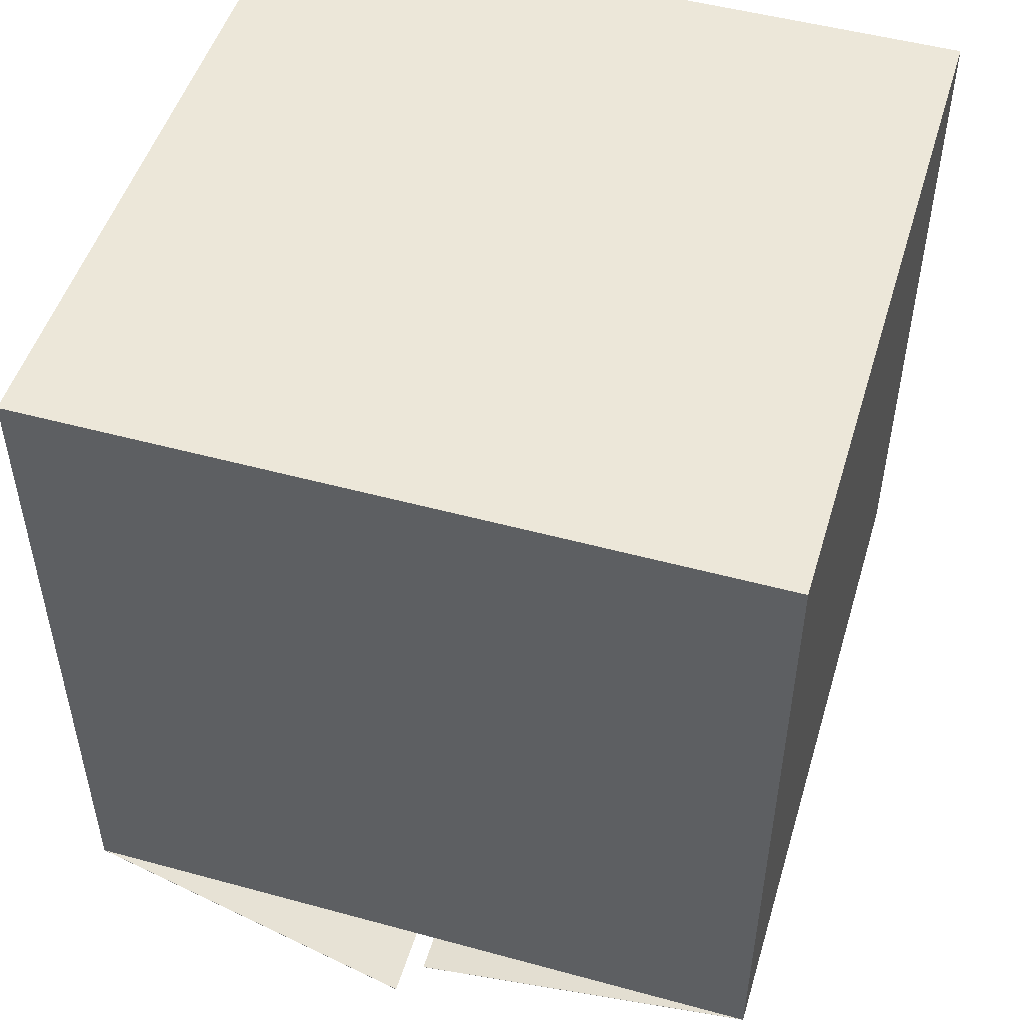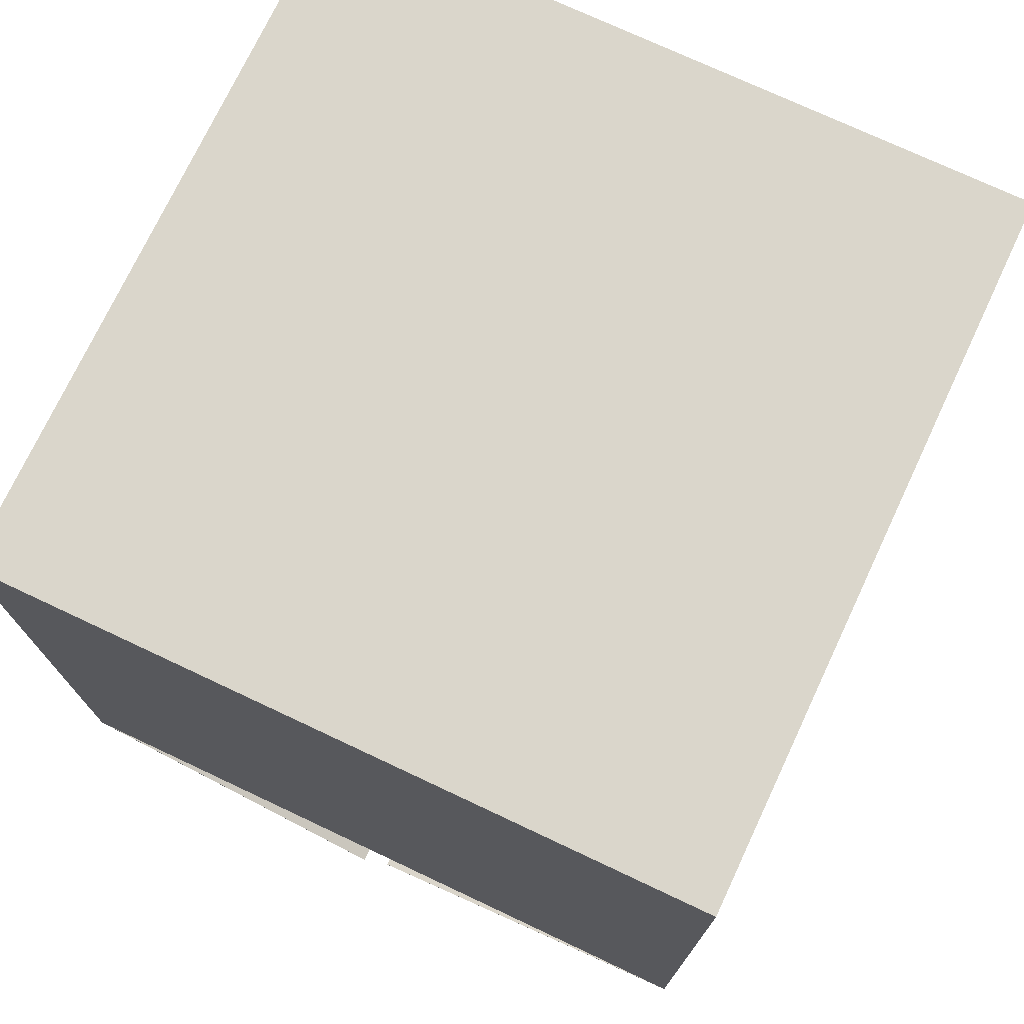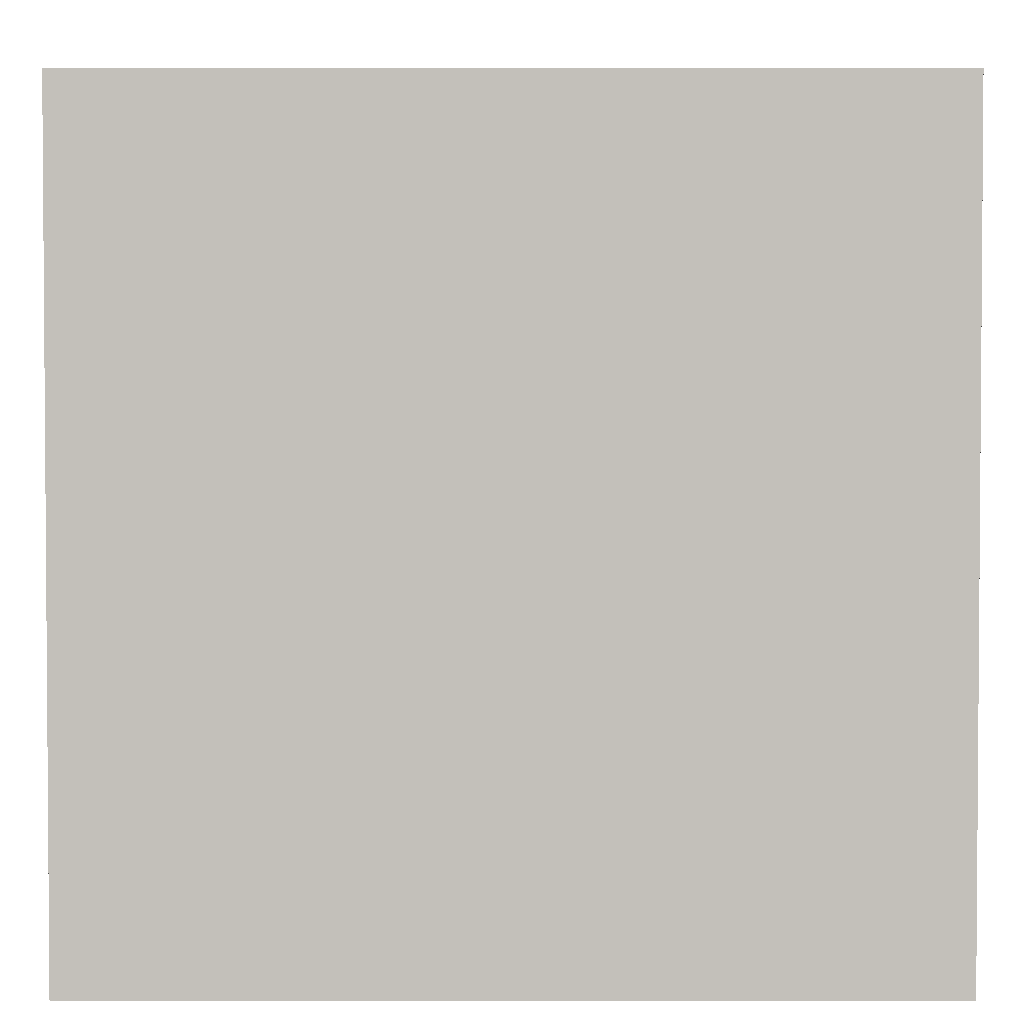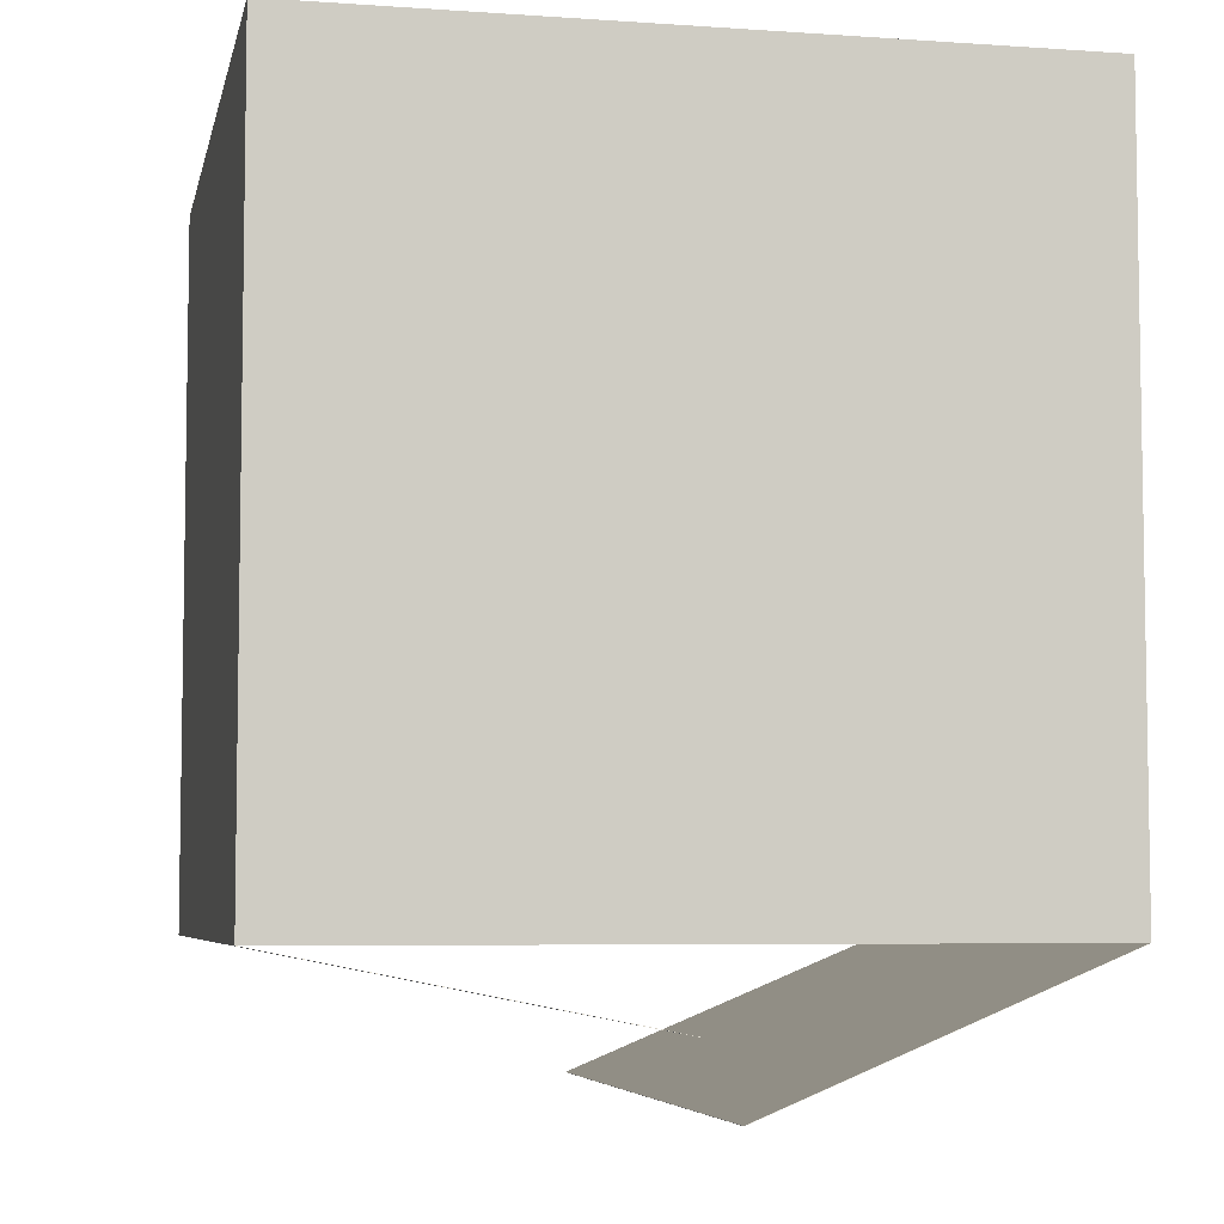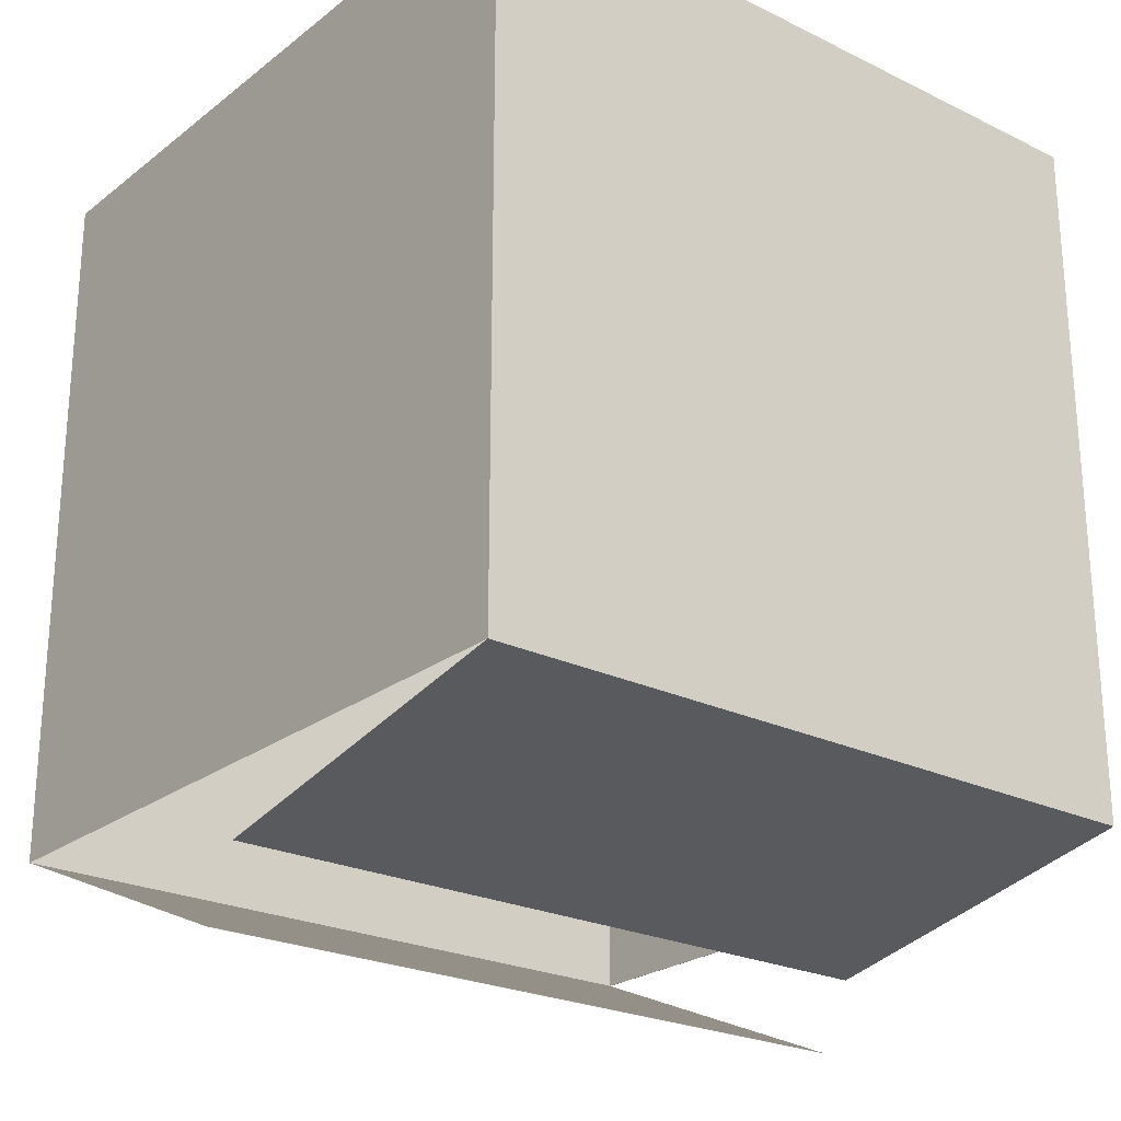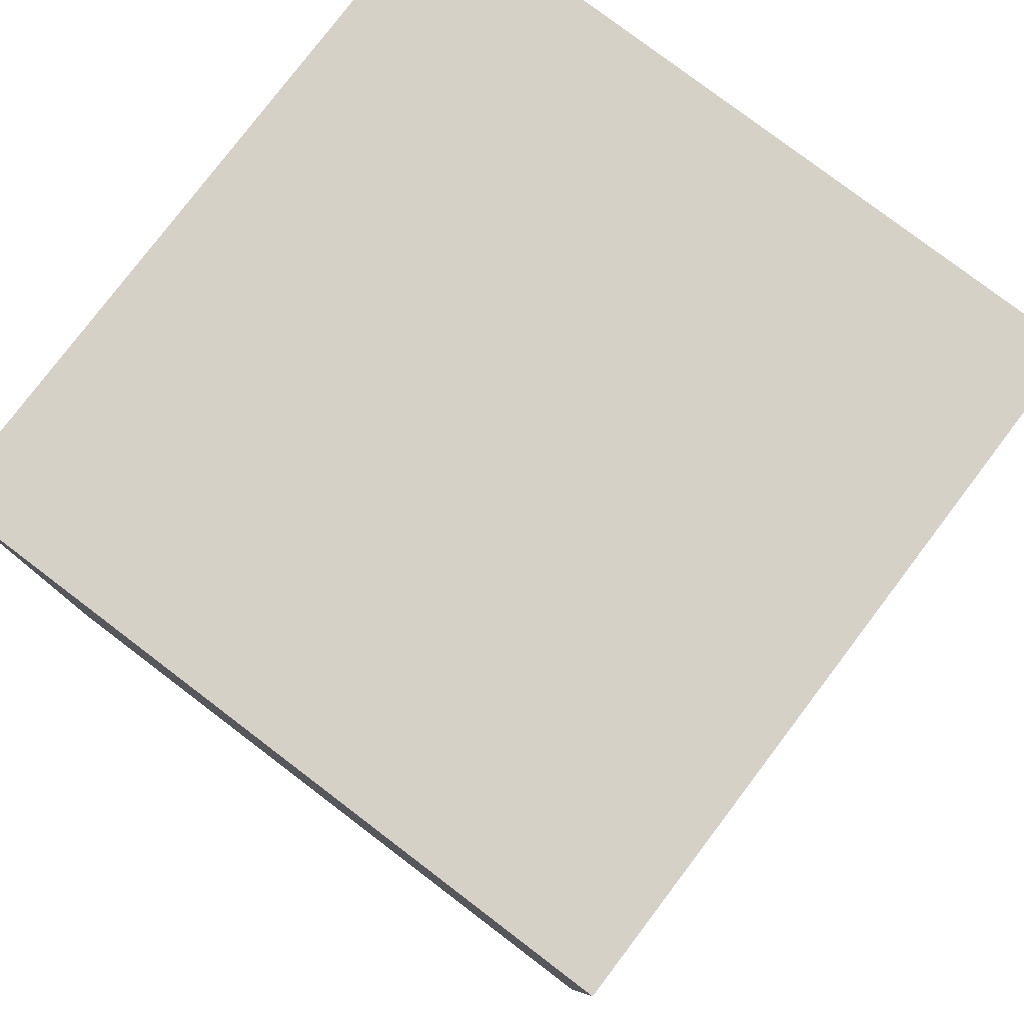
<metadata>
{"format":"obj","ext":"obj","renderer":"f3d","projection":"perspective","resolution":1024,"background":"white","views":[{"elev":50.0,"azim":106.7,"up":"+Y"},{"elev":74.0,"azim":115.2,"up":"+Y"},{"elev":2.7,"azim":179.9,"up":"+Z"},{"elev":-5.8,"azim":-101.8,"up":"+Y"},{"elev":-24.1,"azim":141.2,"up":"+Y"},{"elev":79.2,"azim":-142.8,"up":"+Y"}]}
</metadata>
<code>
g 1
v -0.4917 0 -0.4917
v -0.4917 -0 0.4917
v 0.4917 -0 0.4917
v 0.4917 0 -0.4917
v 0.4917 -0.9833 -0.4917
v -0.4917 -0.9833 -0.4917
v 0.4917 -0.9833 0.4917
v -0.4917 -0.9833 0.4917
v 0.4917 -1.079 -0.009447
v -0.4917 -1.079 -0.009447
v -0.4917 -1.171 0.03743
v 0.4917 -1.171 0.03743
v 0.4914 -0.0002183 0.4914
v -0.4914 -0.0002183 0.4914
v -0.4914 -0.0002183 -0.4914
v 0.4914 -0.0002183 -0.4914
v 0.4915 -0.9831 -0.4914
v -0.4915 -0.9831 -0.4914
v 0.4915 -0.9832 0.4914
v -0.4915 -0.9832 0.4914
v 0.4917 -1.079 -0.009373
v -0.4917 -1.079 -0.009373
v -0.4917 -1.171 0.03728
v 0.4917 -1.171 0.03728
f 1 2 3
f 3 4 1
f 1 4 5
f 5 6 1
f 4 3 7
f 7 5 4
f 3 2 8
f 8 7 3
f 2 1 6
f 6 8 2
f 6 5 9
f 9 10 6
f 7 8 11
f 11 12 7
f 13 14 15
f 15 16 13
f 17 16 15
f 15 18 17
f 19 13 16
f 16 17 19
f 20 14 13
f 13 19 20
f 18 15 14
f 14 20 18
f 21 17 18
f 18 22 21
f 23 20 19
f 19 24 23
f 5 7 19
f 19 17 5
f 8 6 18
f 18 20 8
f 9 5 17
f 17 21 9
f 10 9 21
f 21 22 10
f 6 10 22
f 22 18 6
f 11 8 20
f 20 23 11
f 12 11 23
f 23 24 12
f 7 12 24
f 24 19 7

</code>
